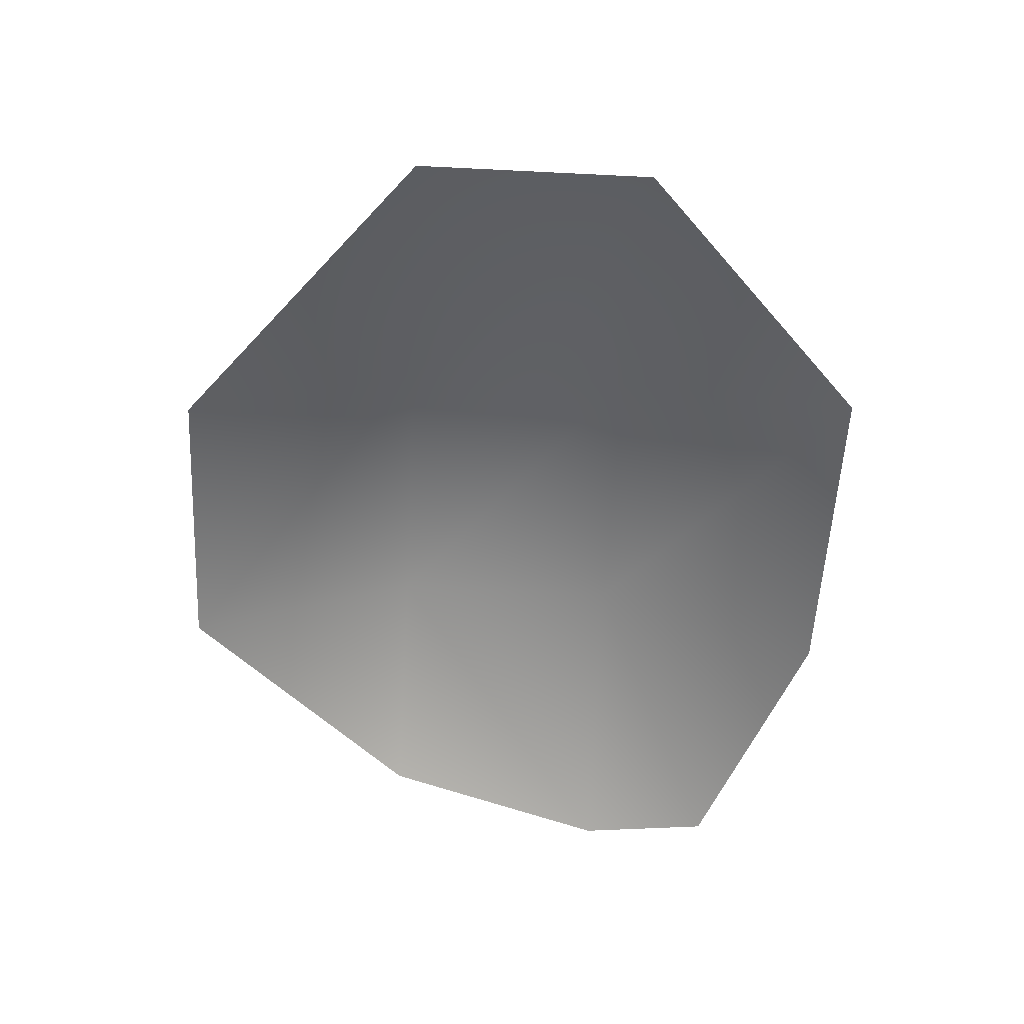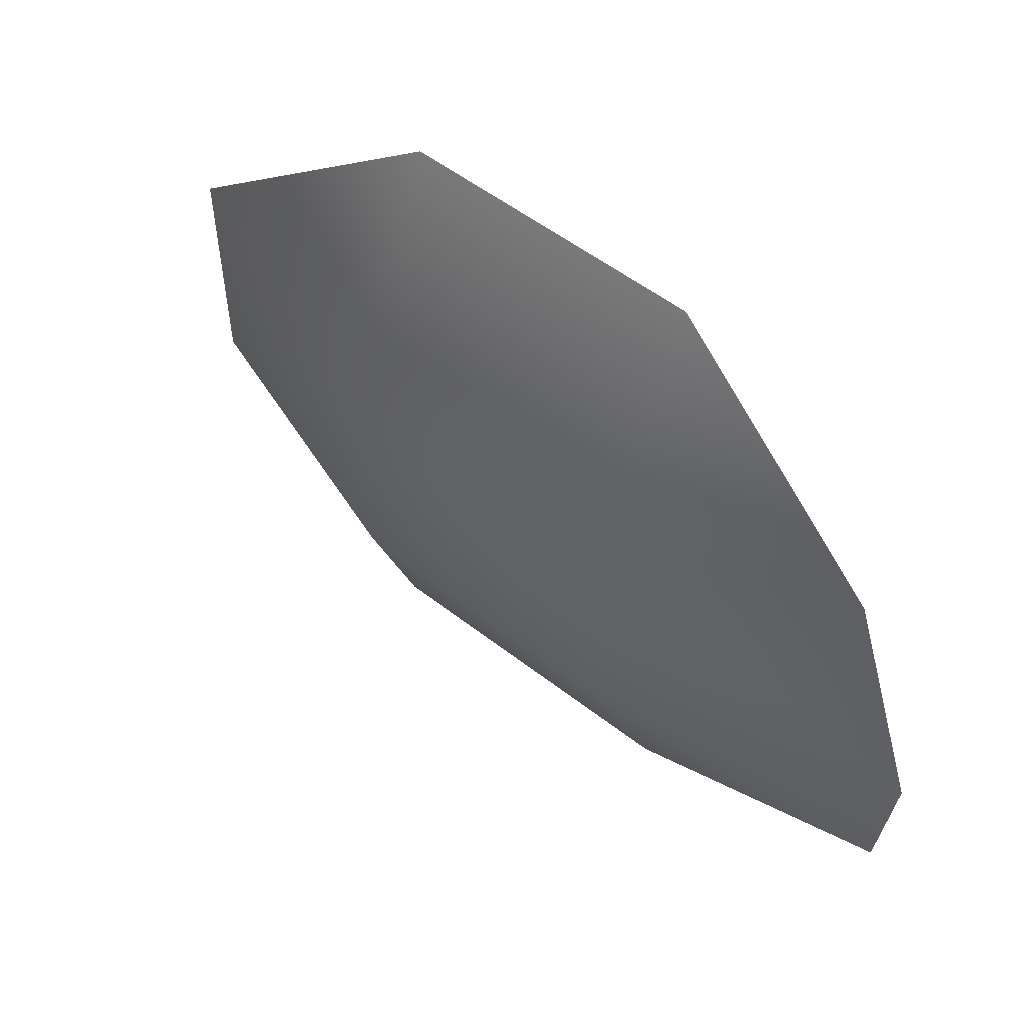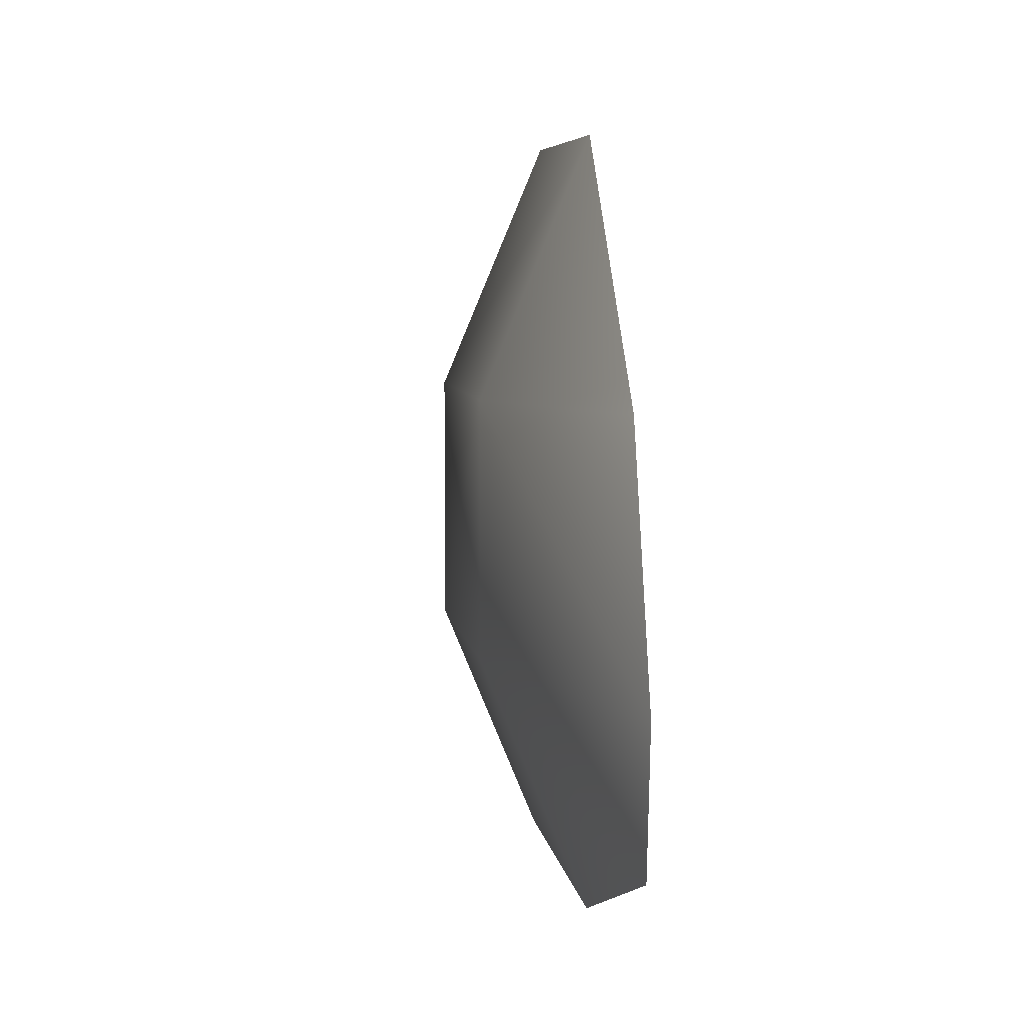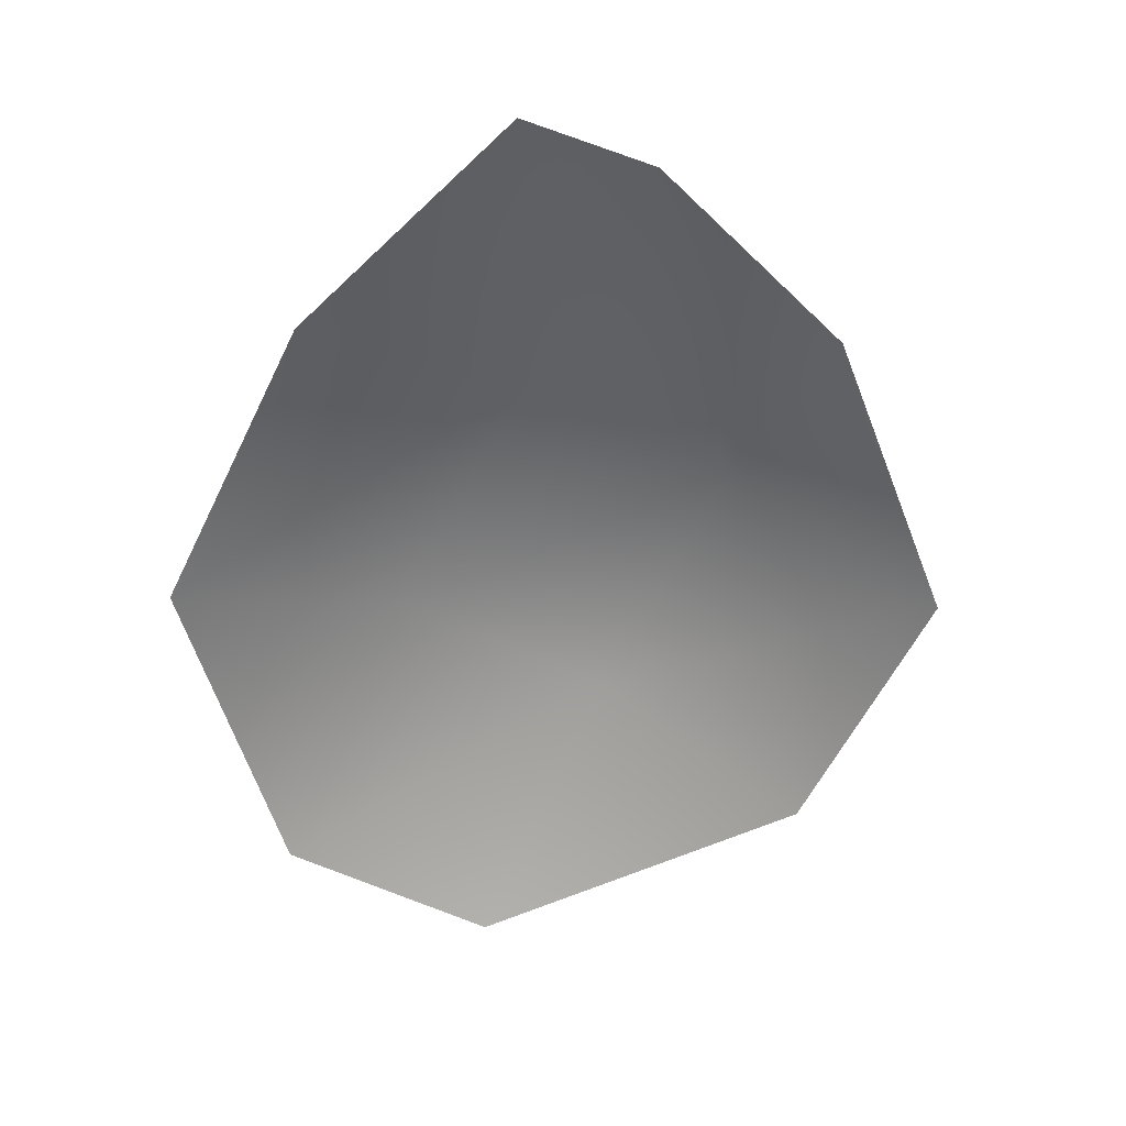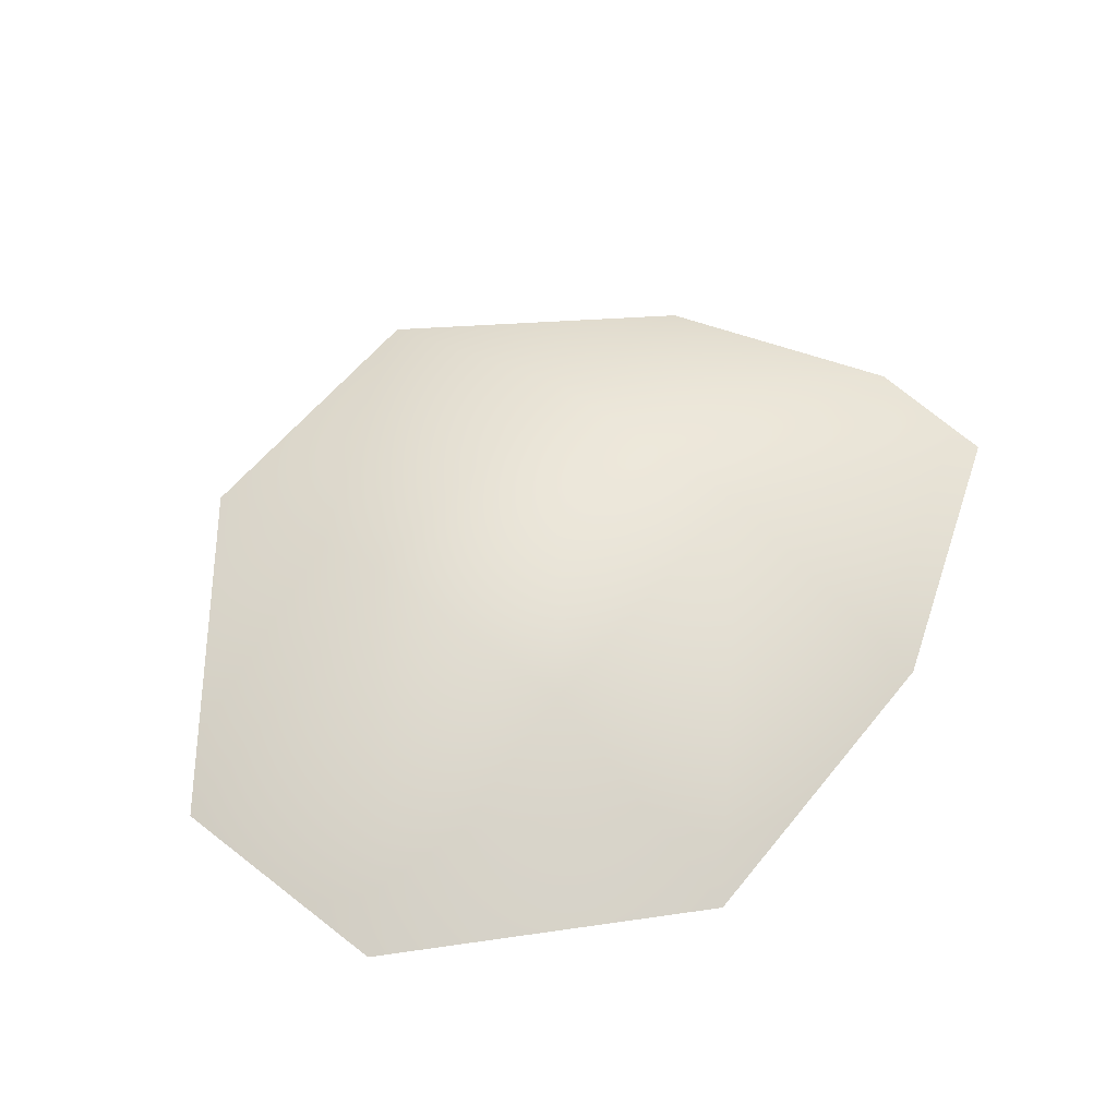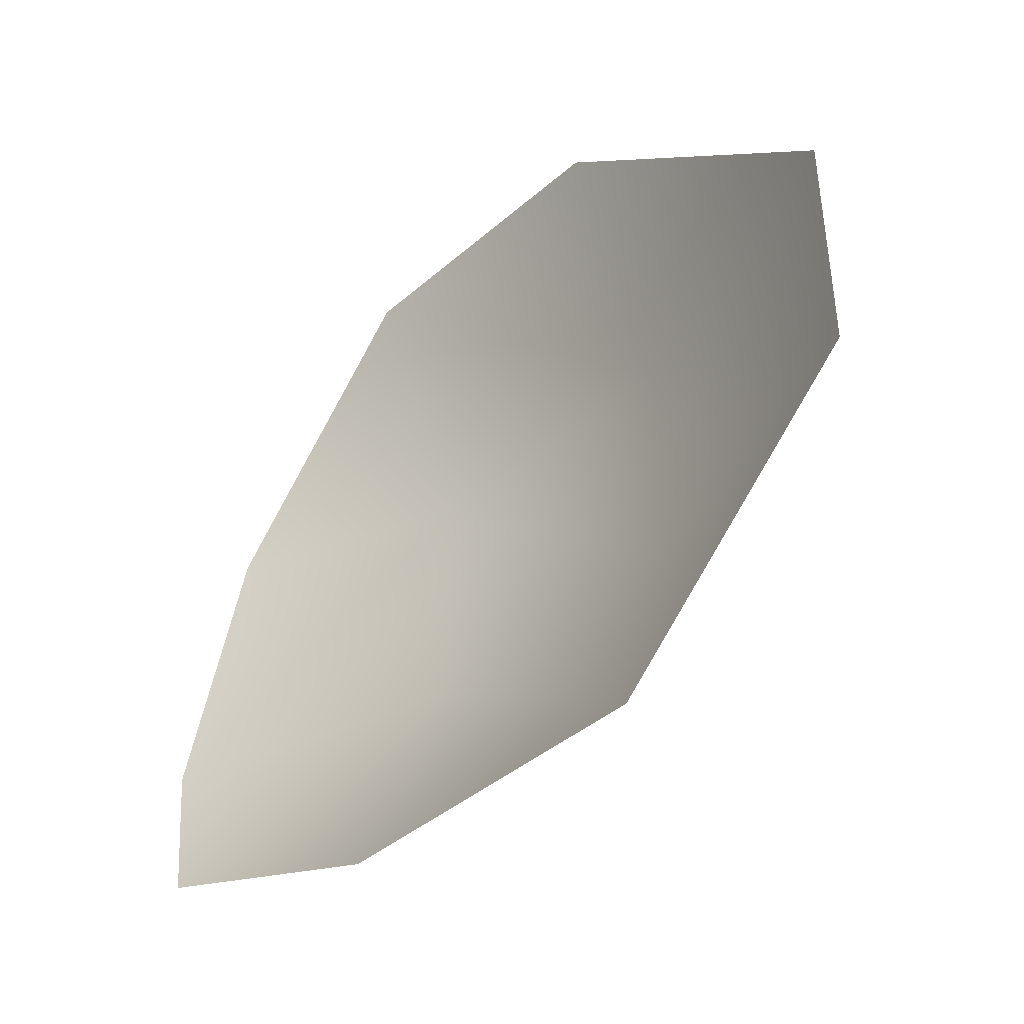
<metadata>
{"format":"obj","ext":"obj","renderer":"f3d","projection":"perspective","resolution":1024,"background":"white","views":[{"elev":-56.0,"azim":-93.0,"up":"+Z"},{"elev":53.4,"azim":39.9,"up":"+Y"},{"elev":6.4,"azim":82.1,"up":"+Y"},{"elev":-59.1,"azim":63.9,"up":"+Z"},{"elev":59.0,"azim":-51.3,"up":"+Z"},{"elev":-41.2,"azim":-133.7,"up":"+Y"}]}
</metadata>
<code>
g febg_factory_001_tree_leaf_03
v 2.71 0.7067 -2.384e-07
v 1.429 0.7038 0.5911
v 1.429 2.111 -2.384e-07
v 3.179 -0.7038 -2.384e-07
v -0.3205 0.7038 0.5911
v -0.3205 2.111 -2.384e-07
v -2.07 0.7038 -2.384e-07
v -2.07 -0.7038 -2.384e-07
v -0.3205 -0.7038 0.5911
v -0.556 -2.111 -2.384e-07
v 1.429 -0.7038 0.5911
v 3.092 -1.515 -2.384e-07
v 1.429 -2.111 -2.384e-07
g febg_factory_001_tree_leaf_03_0
f 3 2 1
f 1 2 4
f 5 2 3
f 6 5 3
f 6 7 5
f 5 7 8
f 9 5 8
f 5 9 2
f 10 9 8
f 2 11 4
f 9 11 2
f 11 9 10
f 12 4 11
f 13 11 10
f 13 12 11

</code>
